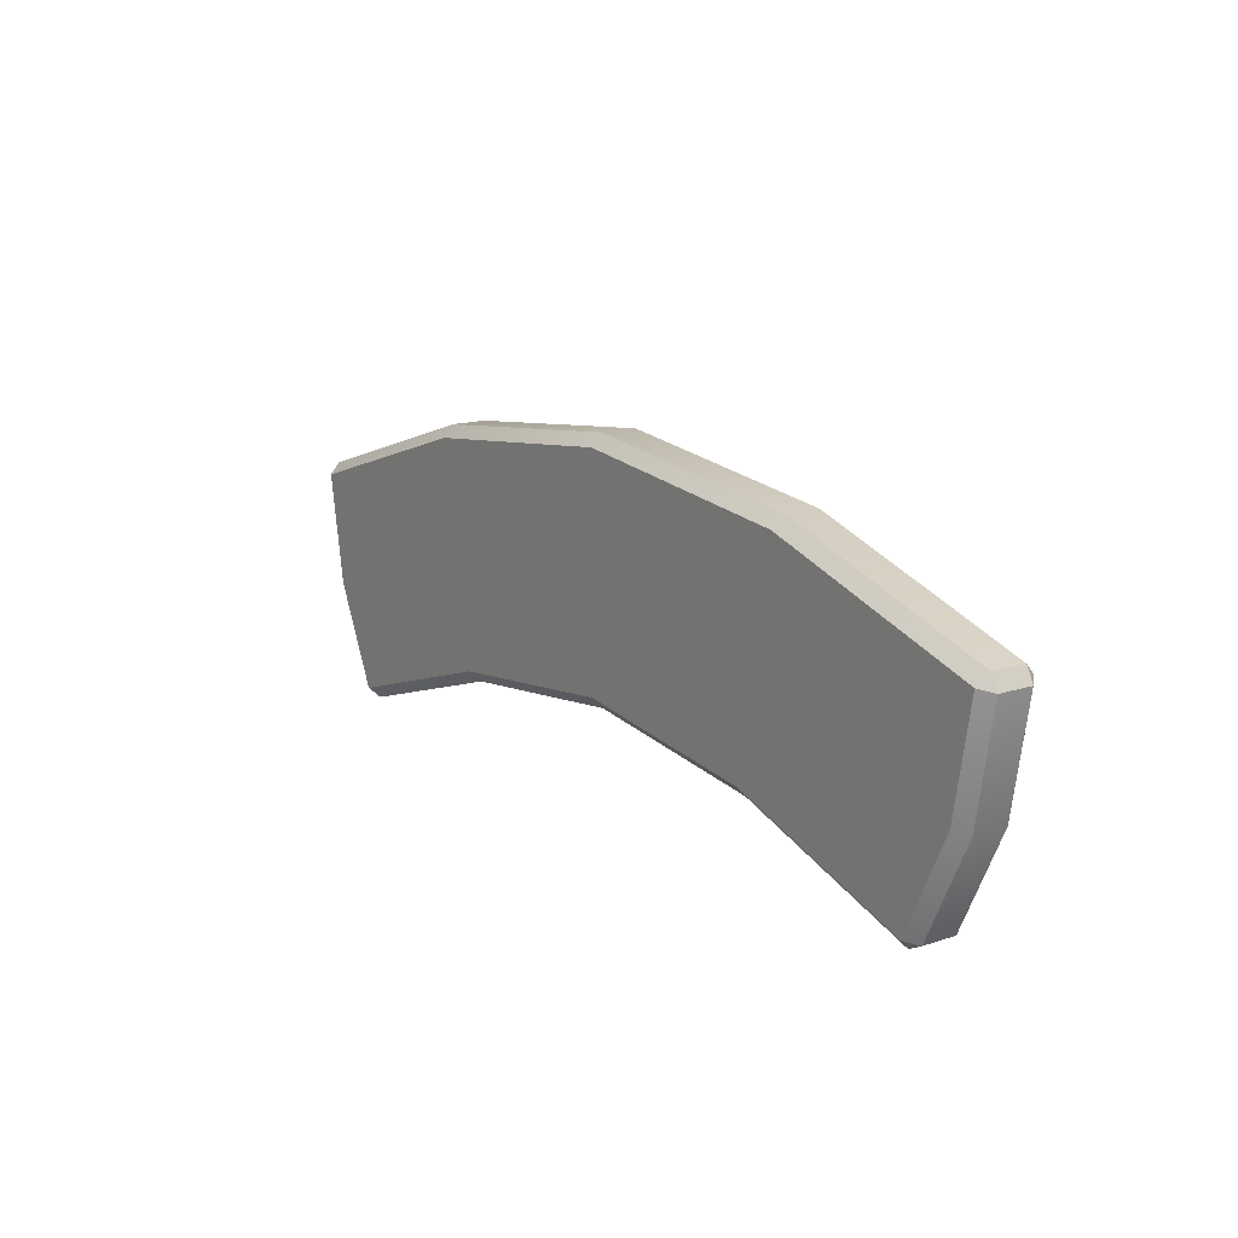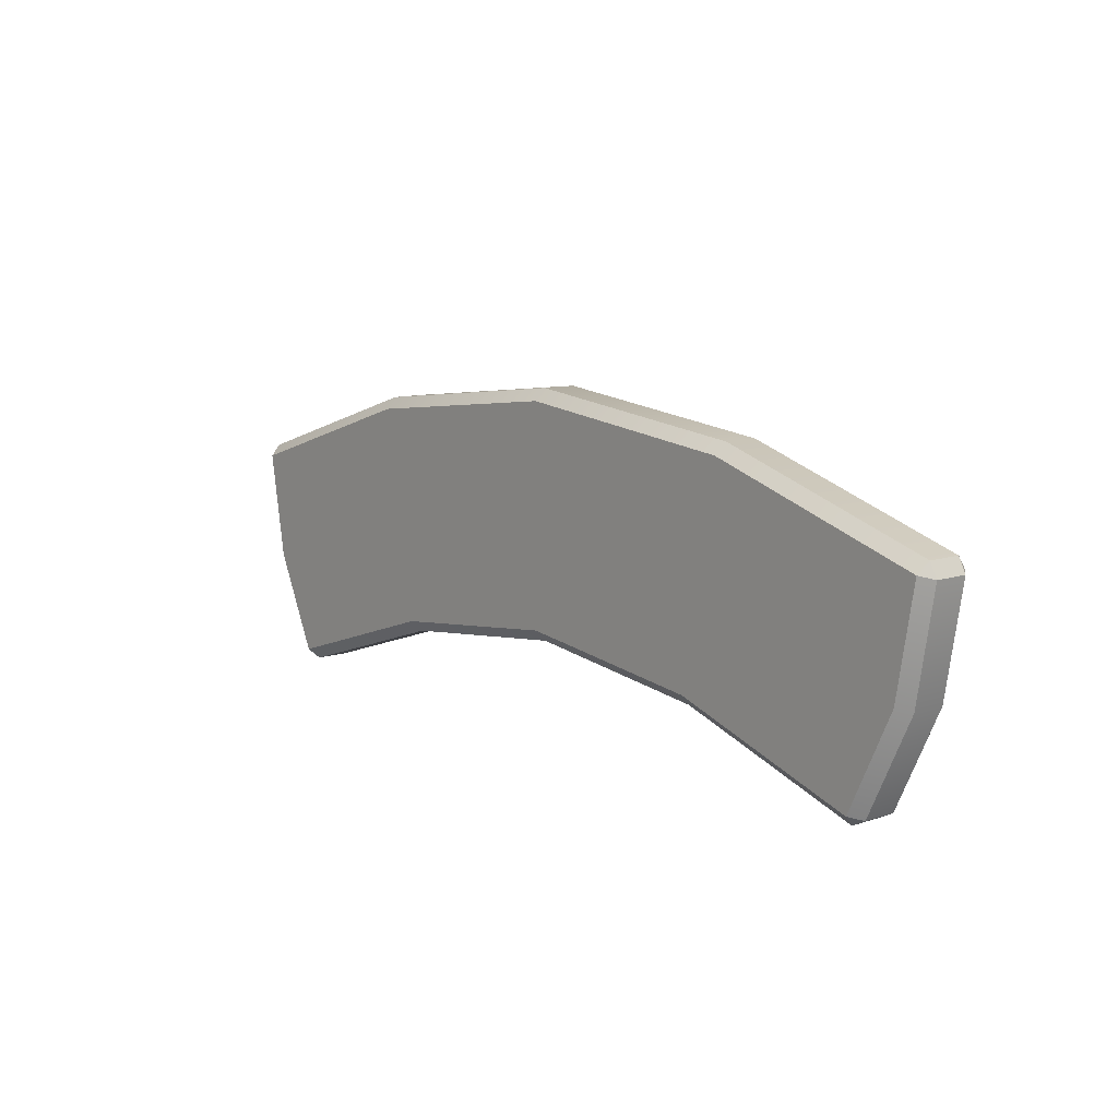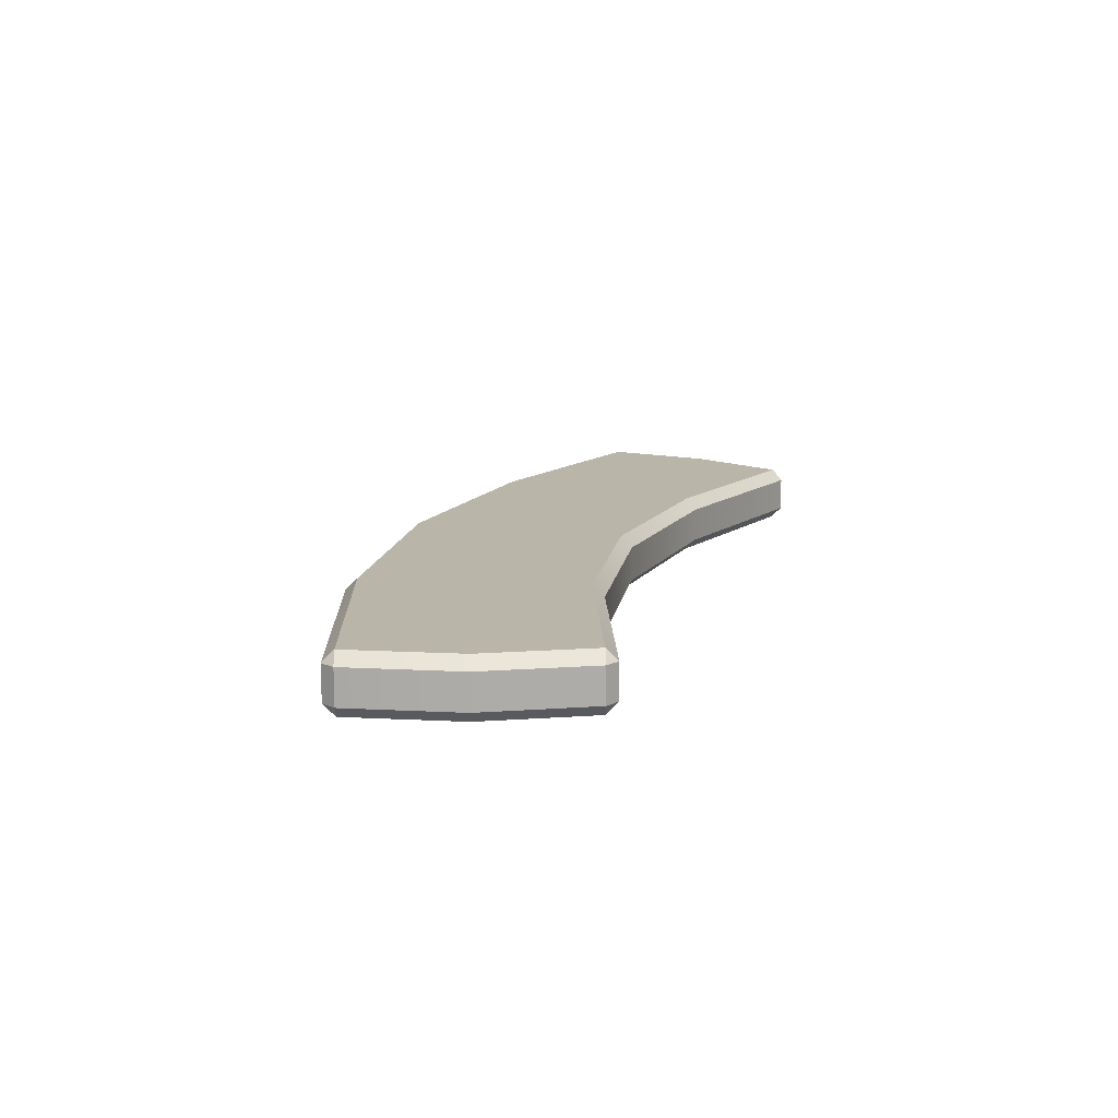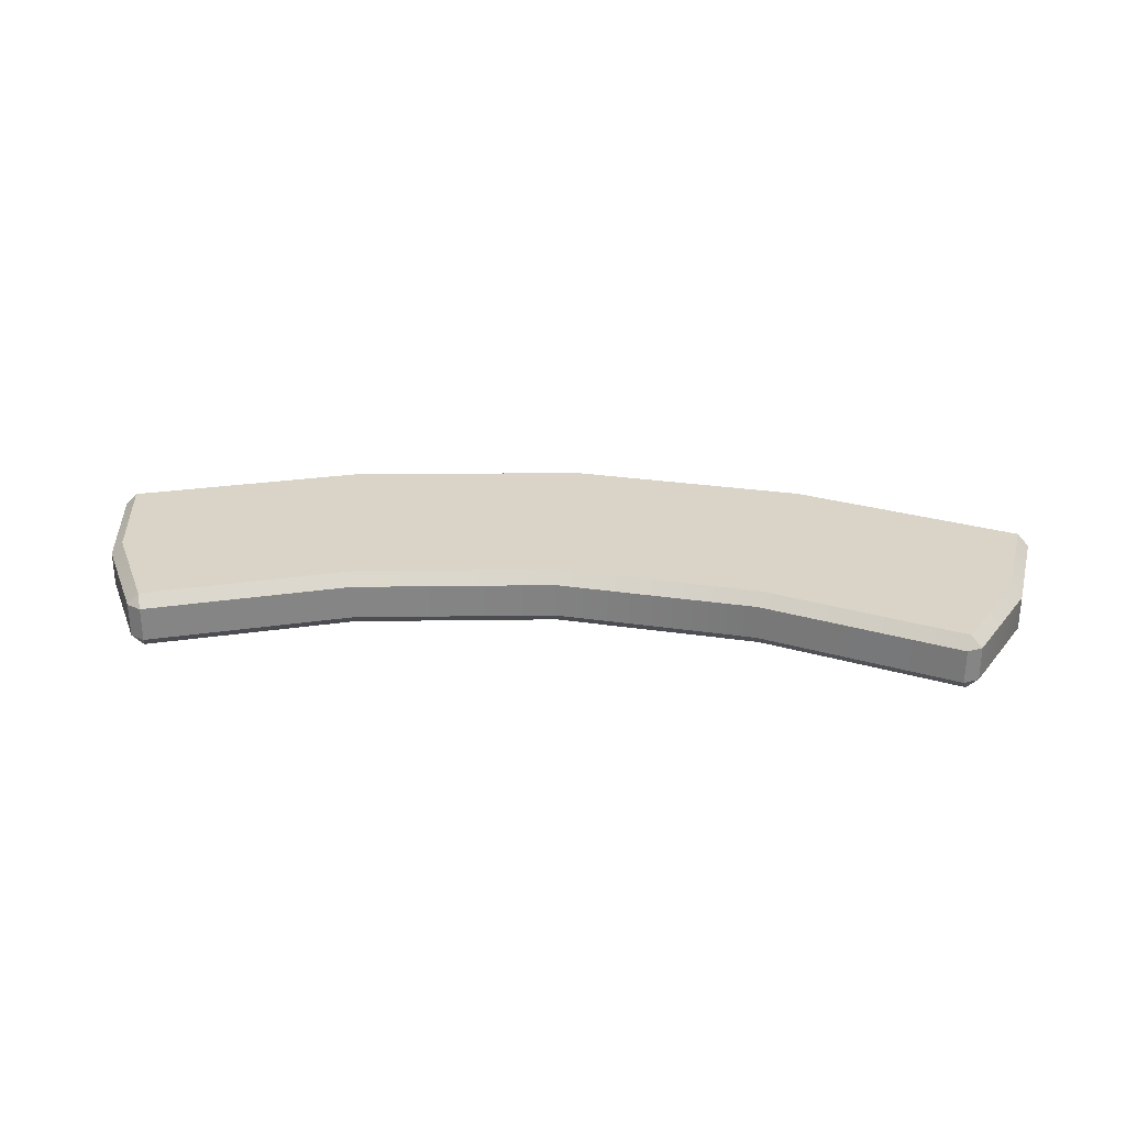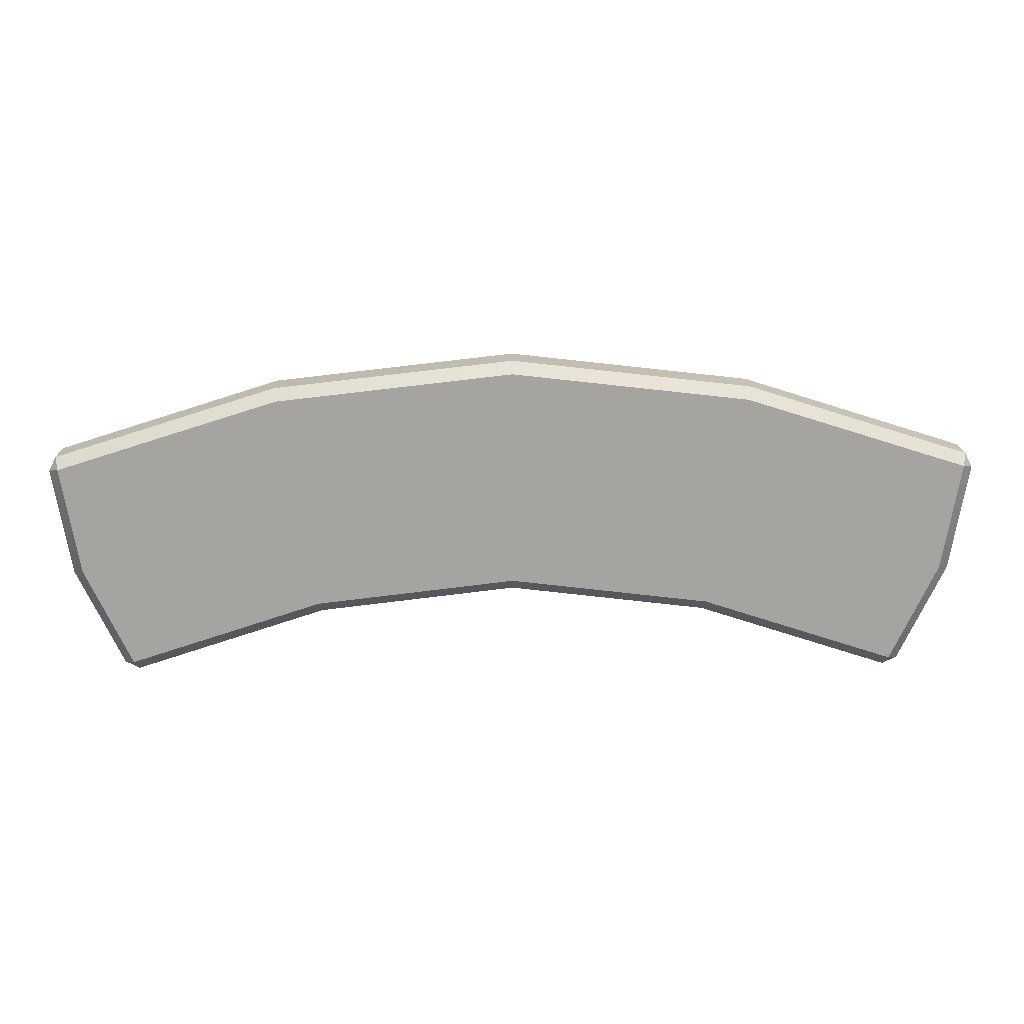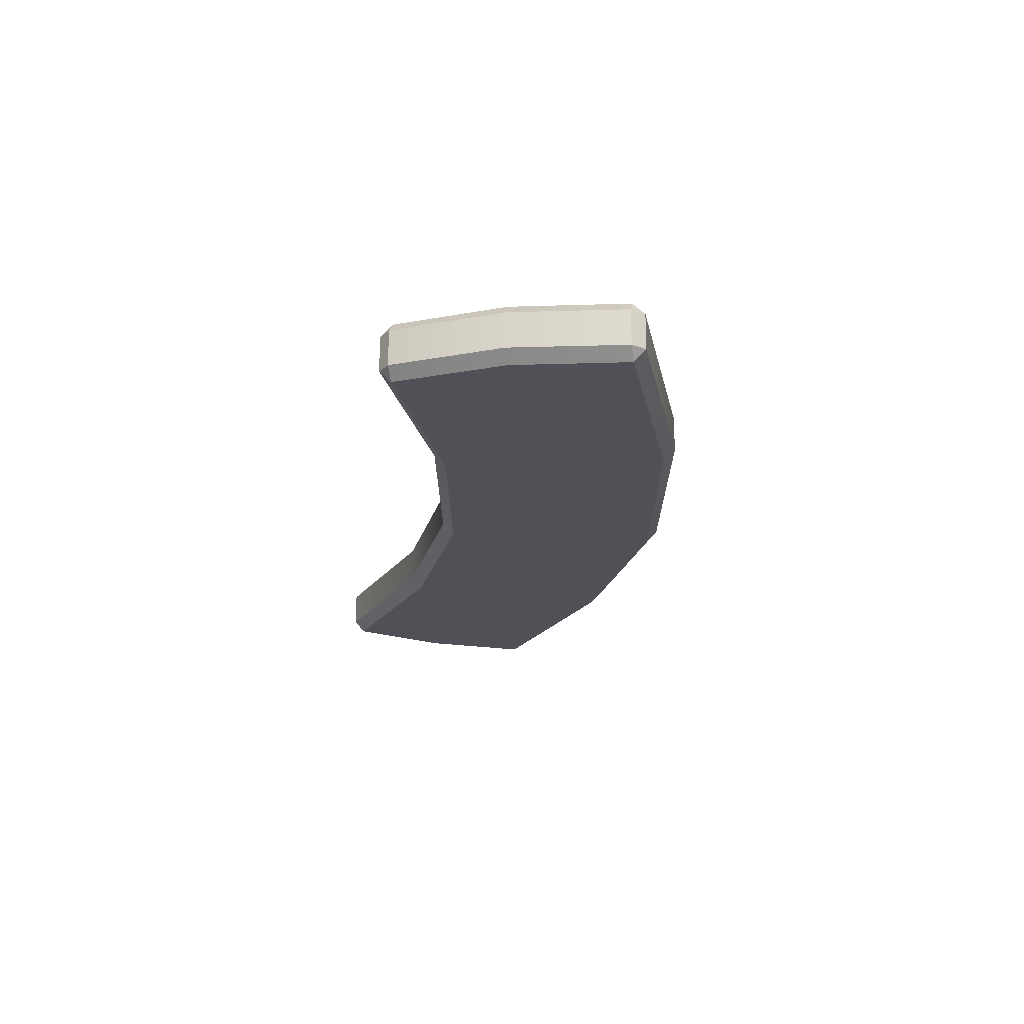
<metadata>
{"format":"obj","ext":"obj","renderer":"f3d","projection":"perspective","resolution":1024,"background":"white","views":[{"elev":14.9,"azim":54.6,"up":"+Y"},{"elev":10.4,"azim":-130.0,"up":"+Y"},{"elev":13.6,"azim":-73.9,"up":"+Z"},{"elev":28.6,"azim":5.7,"up":"+Z"},{"elev":16.9,"azim":-1.0,"up":"+Y"},{"elev":-20.4,"azim":83.6,"up":"+Z"}]}
</metadata>
<code>
g default
v 4.714 16.81 21.43
v 4.589 16.86 21.56
v 4.549 16.73 21.43
v 2.331 17.59 21.56
v 2.303 17.46 21.43
v 5.384 19.4 21.43
v 5.345 19.27 21.56
v 5.47 19.23 21.43
v 2.762 20.09 21.56
v 2.79 20.22 21.43
v 5.345 19.27 20.9
v 5.384 19.4 21.03
v 5.47 19.23 21.03
v 2.79 20.22 21.03
v 2.762 20.09 20.9
v 4.549 16.73 21.03
v 4.589 16.86 20.9
v 4.714 16.81 21.03
v 2.331 17.59 20.9
v 2.303 17.46 21.03
v 0 17.74 21.43
v 0 17.87 21.56
v 0 20.4 21.56
v 0 20.54 21.43
v 0 20.54 21.03
v 0 20.4 20.9
v 0 17.87 20.9
v 0 17.74 21.03
v -4.549 16.73 21.43
v -4.589 16.86 21.56
v -4.714 16.81 21.43
v -2.331 17.59 21.56
v -2.303 17.46 21.43
v -5.47 19.23 21.43
v -5.345 19.27 21.56
v -5.384 19.4 21.43
v -2.762 20.09 21.56
v -2.79 20.22 21.43
v -5.47 19.23 21.03
v -5.384 19.4 21.03
v -5.345 19.27 20.9
v -2.79 20.22 21.03
v -2.762 20.09 20.9
v -4.714 16.81 21.03
v -4.589 16.86 20.9
v -4.549 16.73 21.03
v -2.331 17.59 20.9
v -2.303 17.46 21.03
v -2.547 18.84 21.56
v -5.131 18.01 21.56
v -5.26 17.97 21.43
v -5.26 17.97 21.03
v -5.131 18.01 20.9
v -2.547 18.84 20.9
v 0 19.14 20.9
v 2.547 18.84 20.9
v 5.131 18.01 20.9
v 5.26 17.97 21.03
v 5.26 17.97 21.43
v 5.131 18.01 21.56
v 2.547 18.84 21.56
v 0 19.14 21.56
g namePlate_single:pCube80
f 1 3 16 18
f 2 1 59 60
f 3 2 4 5
f 5 4 22 21
f 6 8 13 12
f 7 6 10 9
f 9 10 24 23
f 57 58 18 17
f 12 11 15 14
f 14 15 26 25
f 17 16 20 19
f 19 20 28 27
f 21 22 32 33
f 23 24 38 37
f 25 26 43 42
f 27 28 48 47
f 29 31 44 46
f 30 29 33 32
f 31 30 50 51
f 34 36 40 39
f 36 35 37 38
f 52 53 45 44
f 41 40 42 43
f 46 45 47 48
f 2 60 61 4
f 6 12 14 10
f 57 17 19 56
f 16 3 5 20
f 18 58 59 1
f 4 61 62 22
f 14 25 24 10
f 19 27 55 56
f 5 21 28 20
f 30 32 49 50
f 36 38 42 40
f 53 54 47 45
f 46 48 33 29
f 44 31 51 52
f 32 22 62 49
f 42 38 24 25
f 47 54 55 27
f 33 48 28 21
f 1 2 3
f 6 7 8
f 11 12 13
f 16 17 18
f 29 30 31
f 34 35 36
f 39 40 41
f 44 45 46
f 50 49 37 35
f 51 50 35 34
f 52 51 34 39
f 39 41 53 52
f 41 43 54 53
f 55 54 43 26
f 56 55 26 15
f 11 57 56 15
f 11 13 58 57
f 59 58 13 8
f 60 59 8 7
f 61 60 7 9
f 62 61 9 23
f 49 62 23 37

</code>
